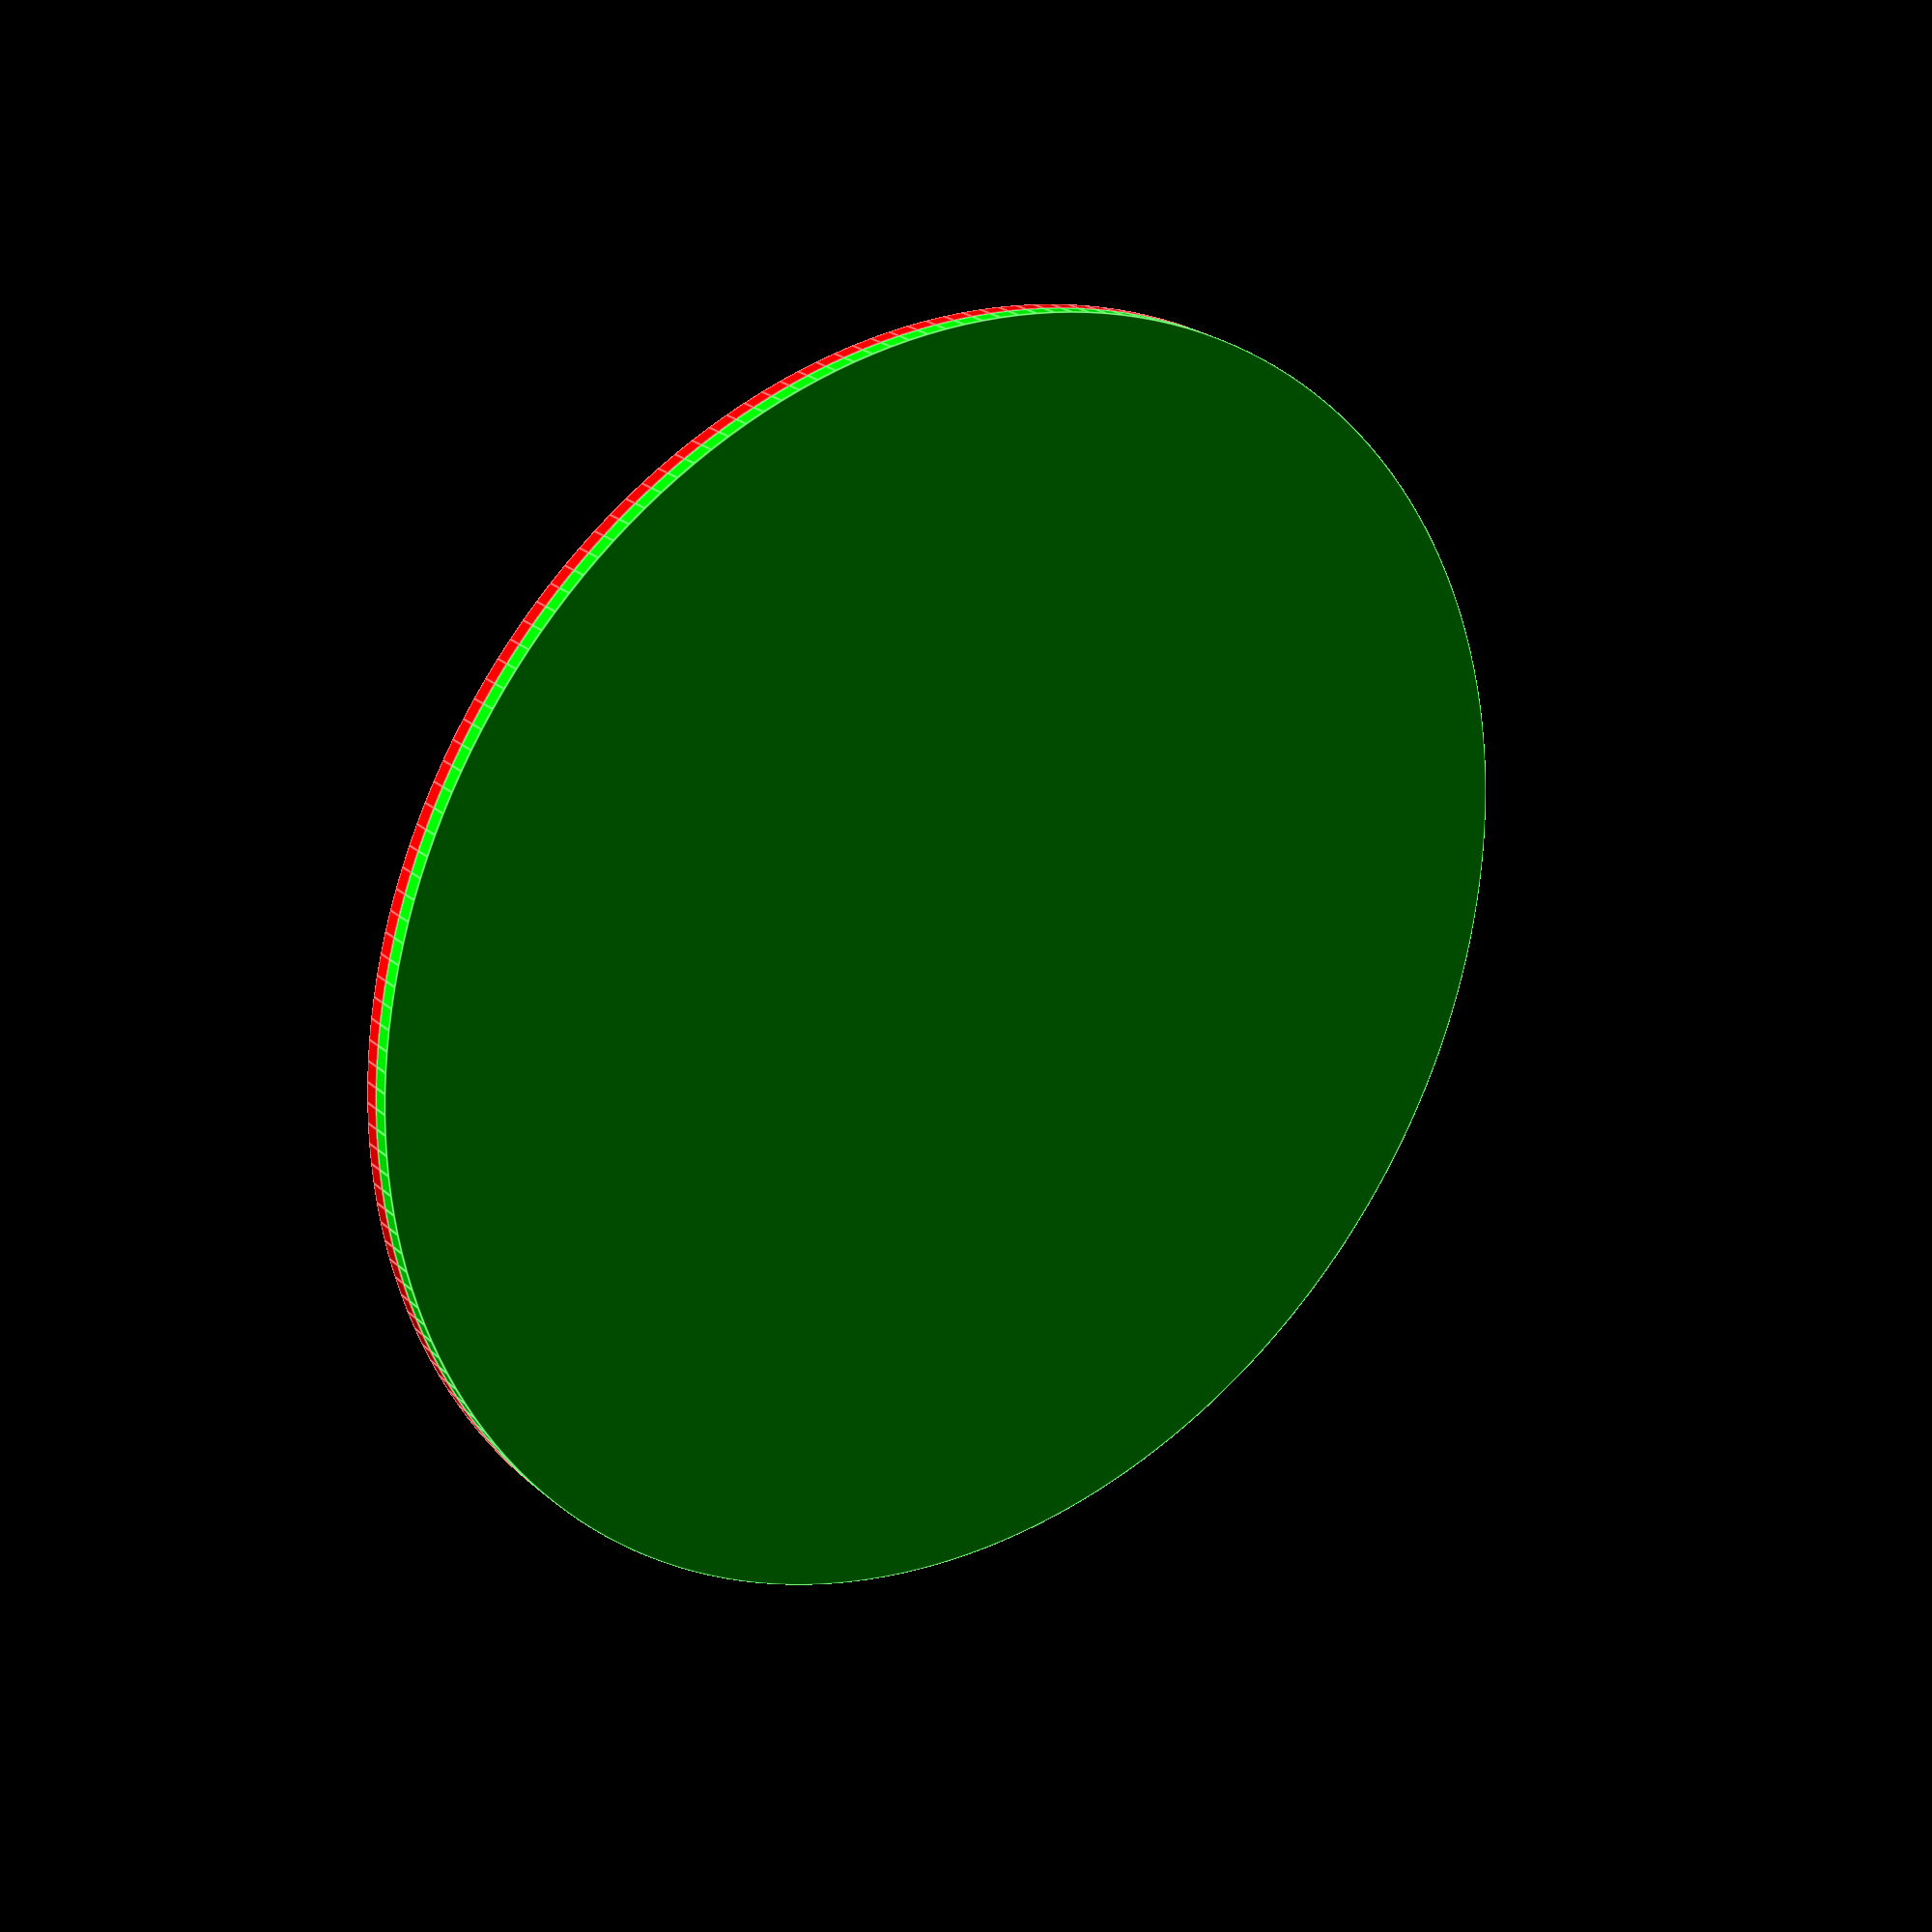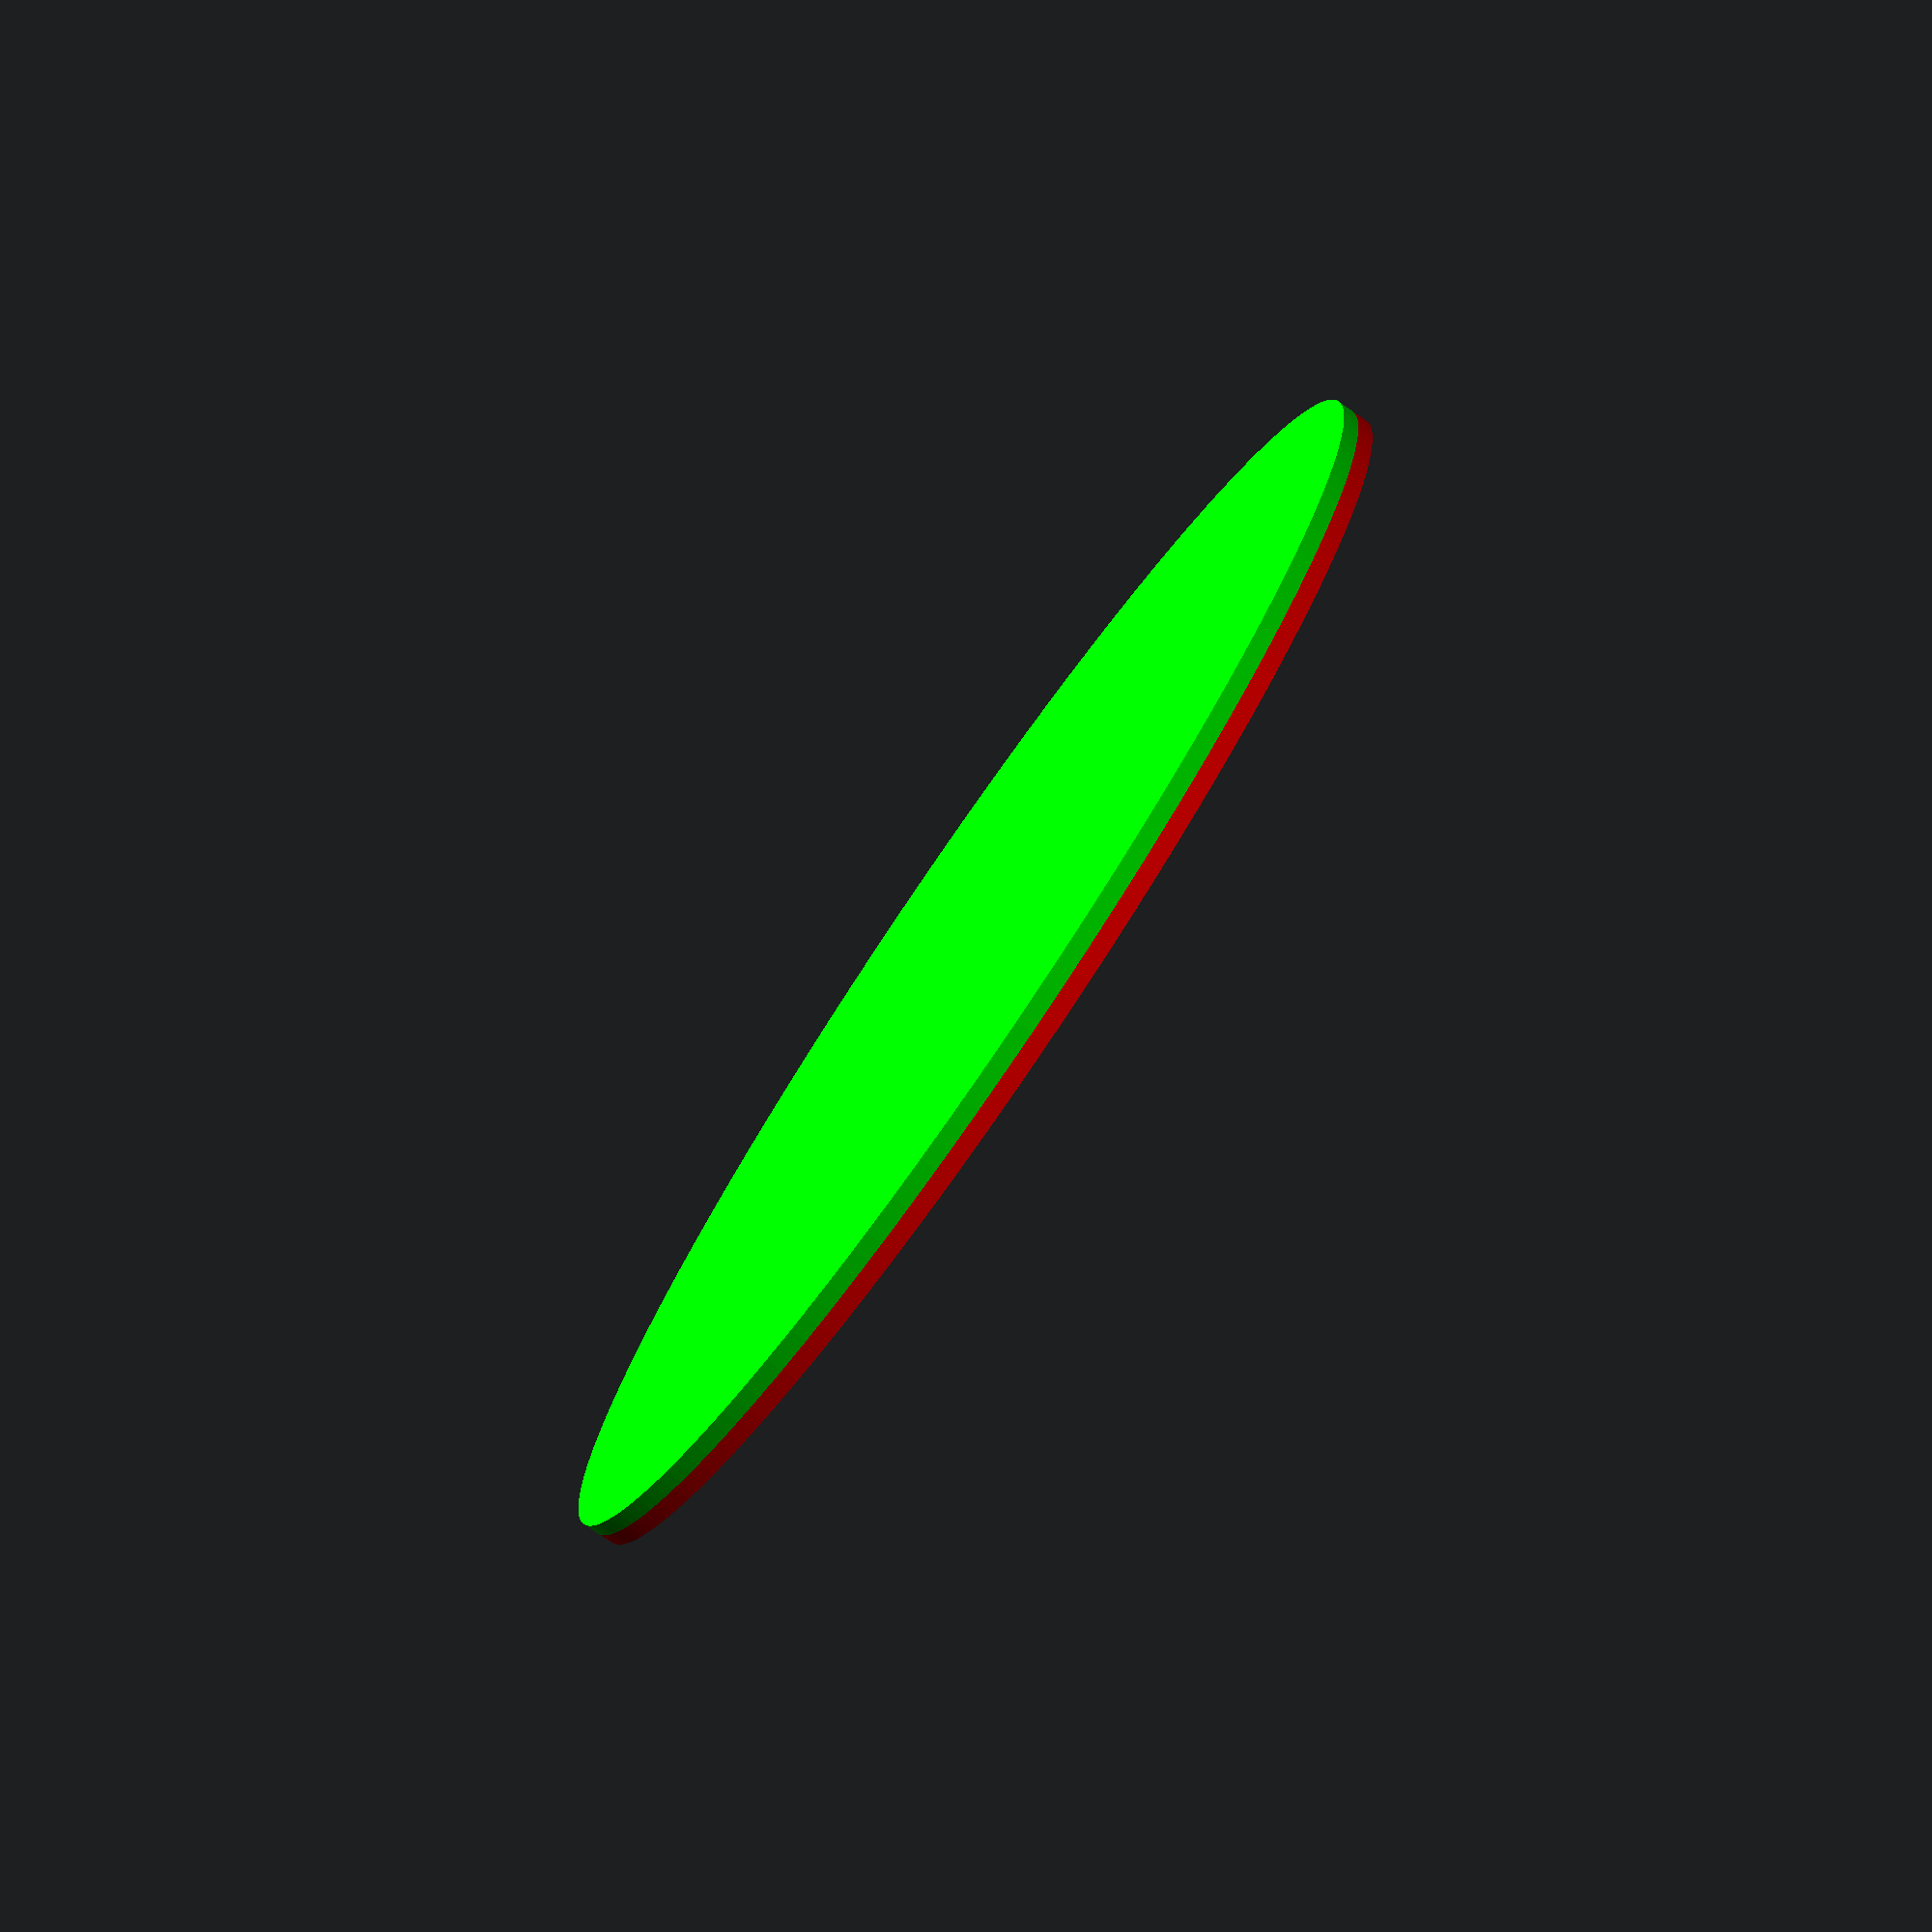
<openscad>
// MIlling Station by rmarabini
$fn=200;



brim_hole_radius_inner = 7/2.; // hole radius smaller
brim_hole_radius_outter = 10/2.; // hole radius larger
brim_hole_radius_thickness = 3.5; // heigh large 
brim_number_of_holes = 12;
brim_hole_distance = 185/2.;
brim_radius = 200/2.;      // Radius of the brim
brim_thickness = 5;    // Thickness of the brim

hat_height = 64 - brim_thickness;       // Total height of the hat
hat_radius = 160/2;       // Radius of the main part of the hat
hat_thickness = 5;     // Wall thickness of the hat

base_thickness = 2; // 4; ROBB
base_number_of_holes = brim_number_of_holes;
base_hole_distance = 110/2.;
base_hole_radius =  15/2.;

base_inner_circle = 69 /2.;
base_outter_circle = 84 /2.;
base_pie_angle = 55. ;

base_rectangle_base = 31.5;
// Brim (Bottom Flat Cylinder)
module brim(){
    color([0,0,1])
    difference() {
        // Main cylinder
        cylinder(h = brim_thickness, r = brim_radius);

        // Loop to create holes around the perimeter
        for (i = [0 : 360 / brim_number_of_holes : 360 - (360 / brim_number_of_holes)]) {
            rotate([0, 0, i])
            translate([brim_hole_distance, 0, 1.5])
            union()
            {
            cylinder(h = brim_thickness, 
                     r = brim_hole_radius_outter);
            translate([0, 0, -2])
            cylinder(h = brim_thickness, 
                     r = brim_hole_radius_inner);
            } // union
        } // for
    cylinder(h = brim_thickness, r = hat_radius - hat_thickness);

    } // diffrence
} // brim end

module pie(radius, angle, height, spin=0) {
	// calculations
	ang = angle % 360;
	absAng = abs(ang);
	halfAng = absAng % 180;
	negAng = min(ang, 0);

	// submodules
	module pieCube() {
		translate([-radius - 1, 0, -1]) {
			cube([2*(radius + 1), radius + 1, height + 2]);
		}
	}

	module rotPieCube() {
		rotate([0, 0, halfAng]) {
			pieCube();
		}
	}

	if (angle != 0) {
		if (ang == 0) {
			cylinder(r=radius, h=height);
		} else {
			rotate([0, 0, spin + negAng]) {
				intersection() {
					cylinder(r=radius, h=height);
					if (absAng < 180) {
						difference() {
							pieCube();
							rotPieCube();
						}
					} else {
						union() {
							pieCube();
							rotPieCube();
						}
					}
				}
			}
		}
	}
}

module base(){
    difference() {
        union(){
        color([1,0,0])
        cylinder(h = base_thickness , r = hat_radius);
        color([0,1,0])
        translate([0,0, base_thickness]){
        cylinder(h = base_thickness , r = hat_radius);
        }
    }
        // Loop to create holes around the perimeter
        for (i = [0 : 360 / base_number_of_holes : 360 - (360 / base_number_of_holes)]) {
            rotate([0, 0, i + (180 / base_number_of_holes)])
            translate([base_hole_distance, 0, -0.1])
            union()
            {
            cylinder(h = base_thickness, 
                     r = base_hole_radius, $fn = 100);
            //translate([0, 0, -2])
            //cylinder(h = brim_thickness, 
            //         r = brim_hole_radius_inner, $fn = 100);
            } // union
        } // for
        translate([0,0, 0]){
        cylinder(h = base_thickness , r = base_inner_circle);
        }
        intersection(){
            translate([0,0, 0]){
                cylinder(h = base_thickness , r = base_outter_circle);
            }
        union(){
        translate([-base_rectangle_base/2,-base_outter_circle,0])
            cube([base_rectangle_base,base_outter_circle*2,base_thickness]);
        translate([-base_outter_circle, -base_rectangle_base/2,0])
            cube([base_outter_circle*2,base_rectangle_base,base_thickness]);
        }//union
        }// intersect
        //pie(radius=10, angle=-260, height=5, spin = 0);
        } // diffrence
} // base

module hat(){
    difference() {
        cylinder(h = hat_height, r = hat_radius);   
        // Inner cylinder to hollow out, leaving the top solid
        cylinder(h = hat_height, r = hat_radius - hat_thickness);
    
    }
}

module main_hat(){
    difference() {
        union(){
            hat();
            translate([0,0,hat_height- hat_thickness * 2])
                base();
            translate([0, 0, -brim_thickness])
                brim();
        } // union end
        // cut for visualization REMOVE before printing
        // translate([-1,-1,-1]){
        //    cube([100,100,100]);
        //    }
    } // difference end
} // main_hat end

// main_hat();
//hat();
//main_hat();
//brim();

base();




//pie(radius=10, angle=-260, height=5, spin = 0);
//pie(radius=15, angle=25, height = 10, spin = 30);
</openscad>
<views>
elev=336.0 azim=2.4 roll=324.6 proj=p view=edges
elev=77.9 azim=61.5 roll=55.5 proj=p view=solid
</views>
